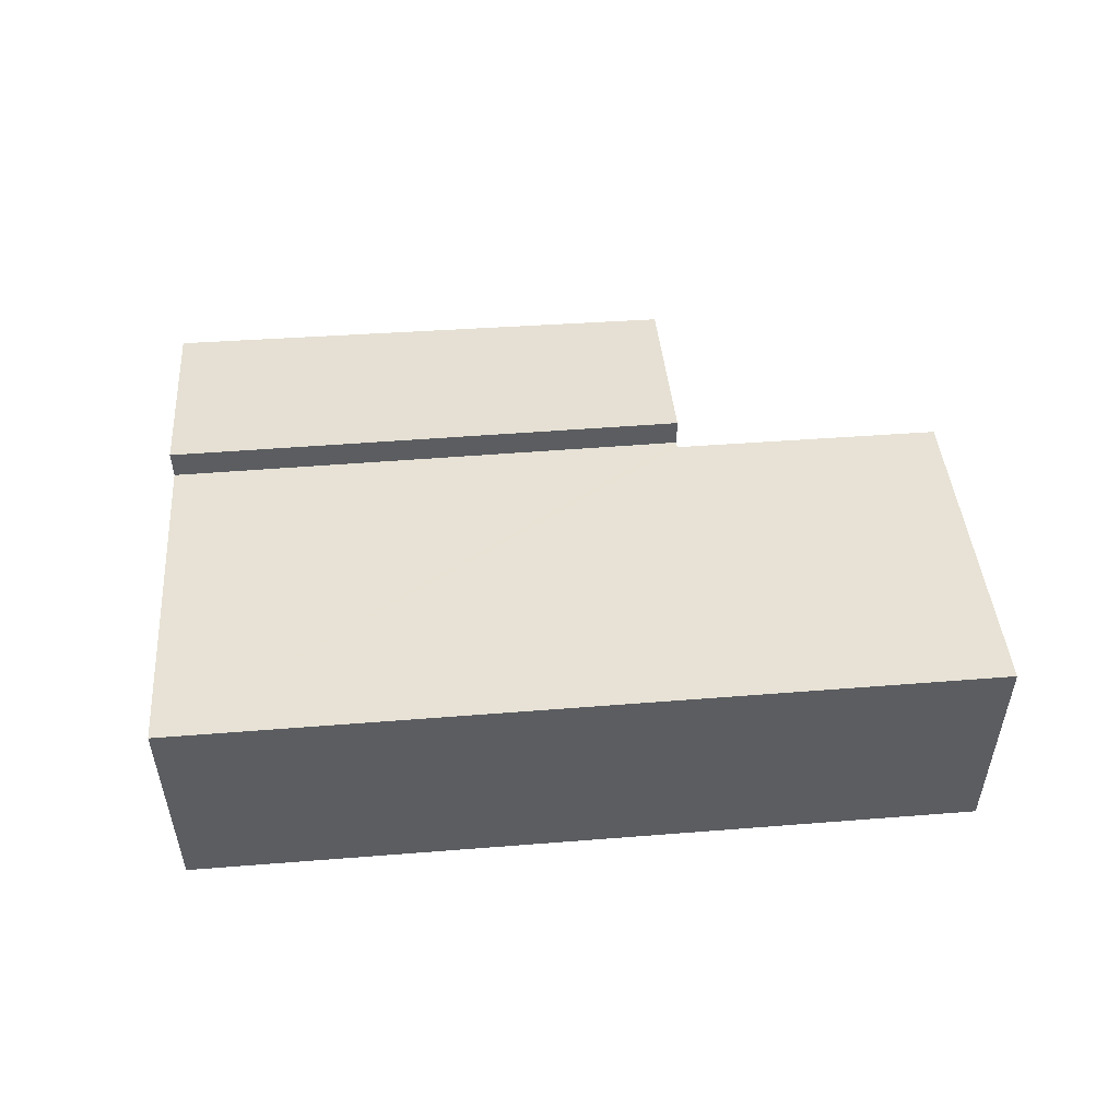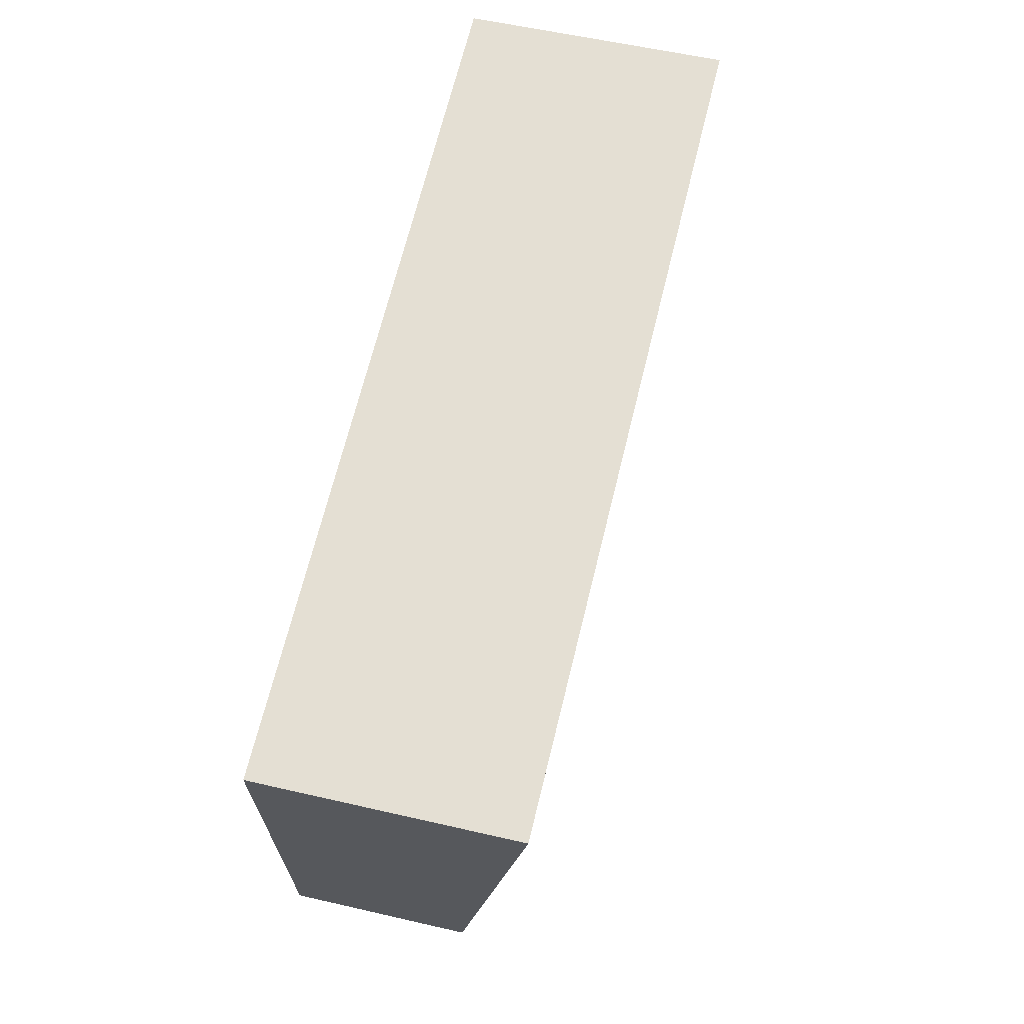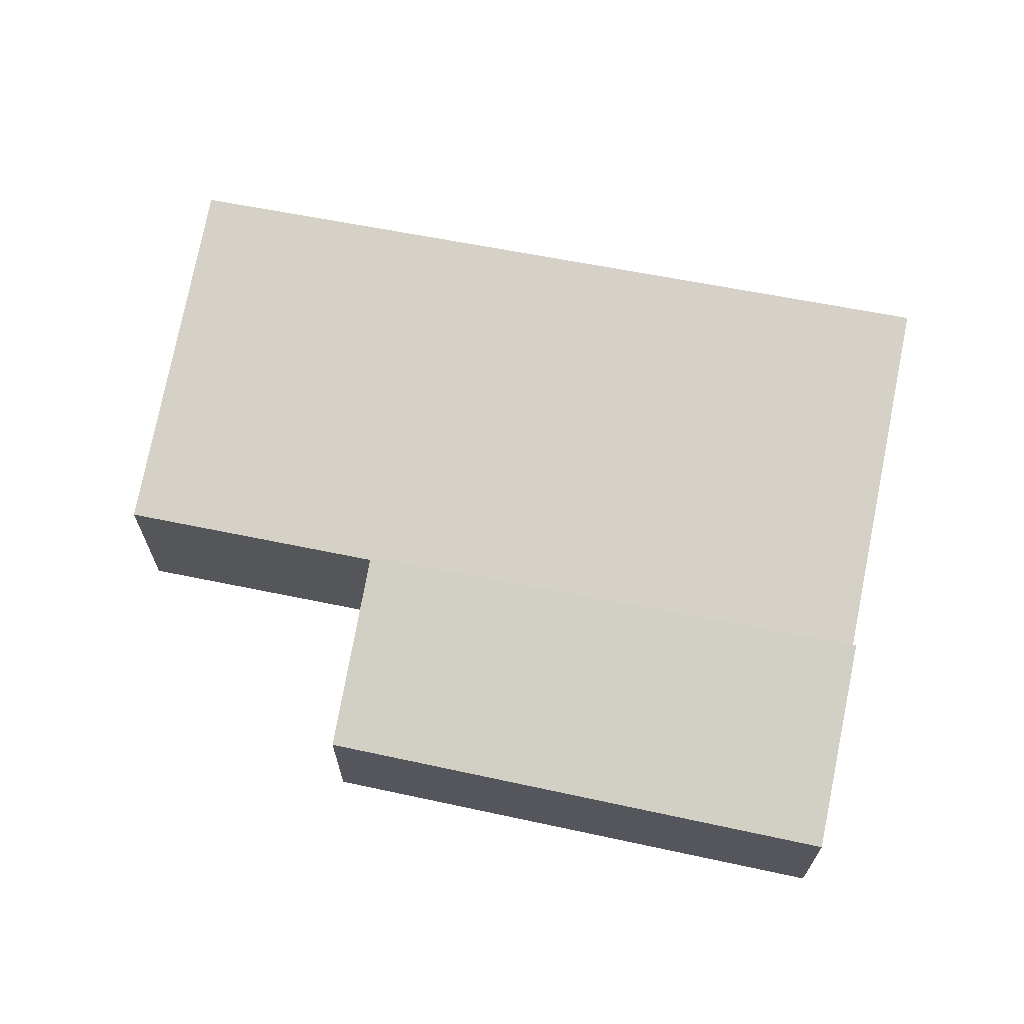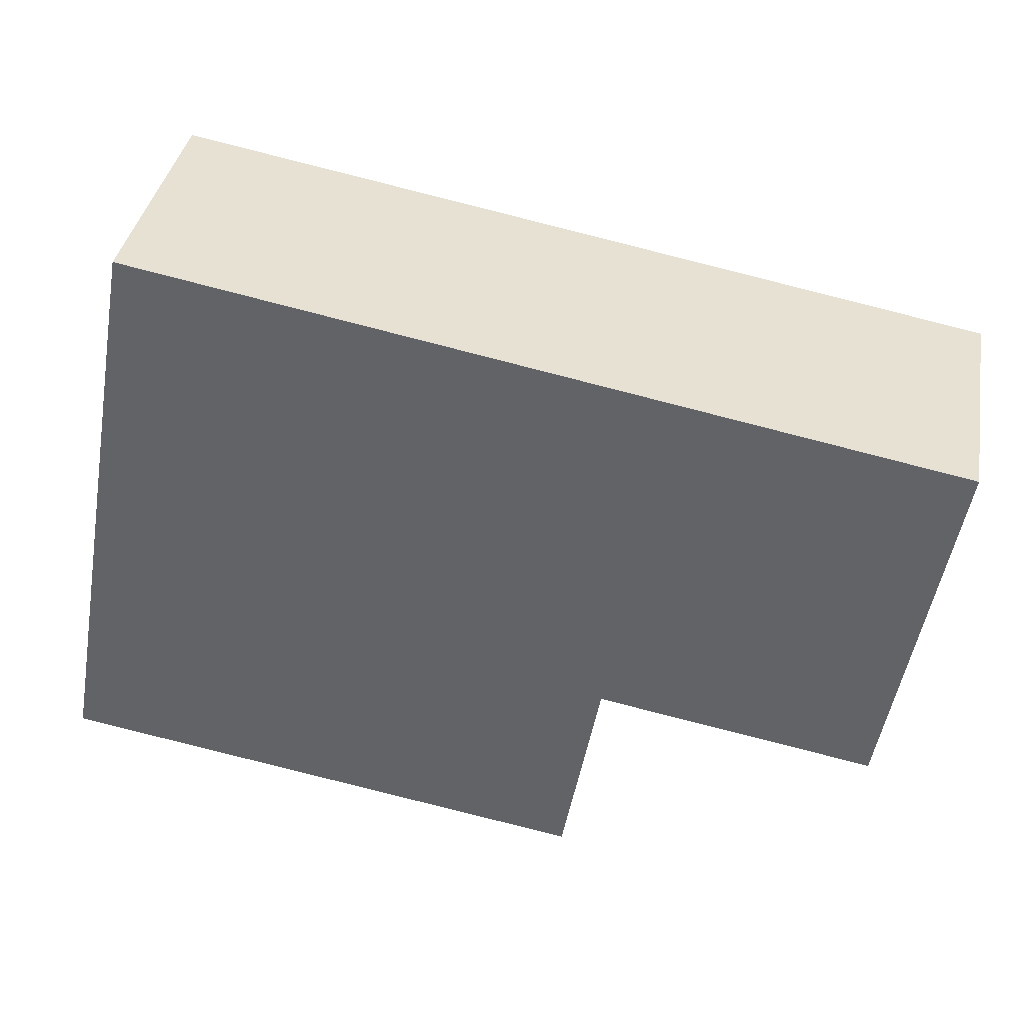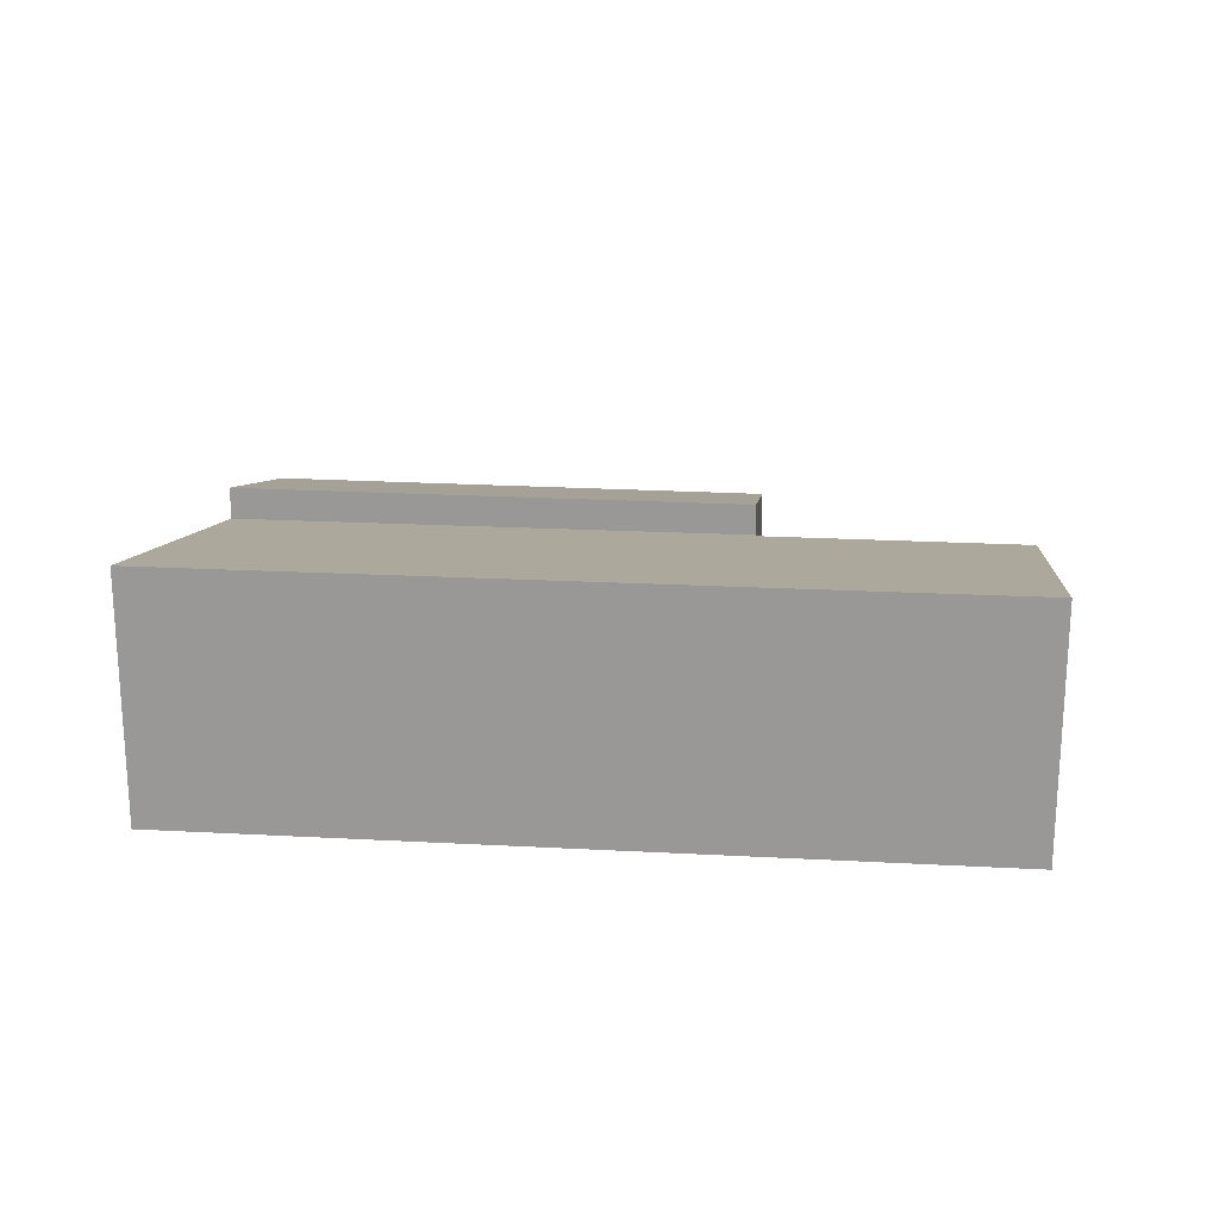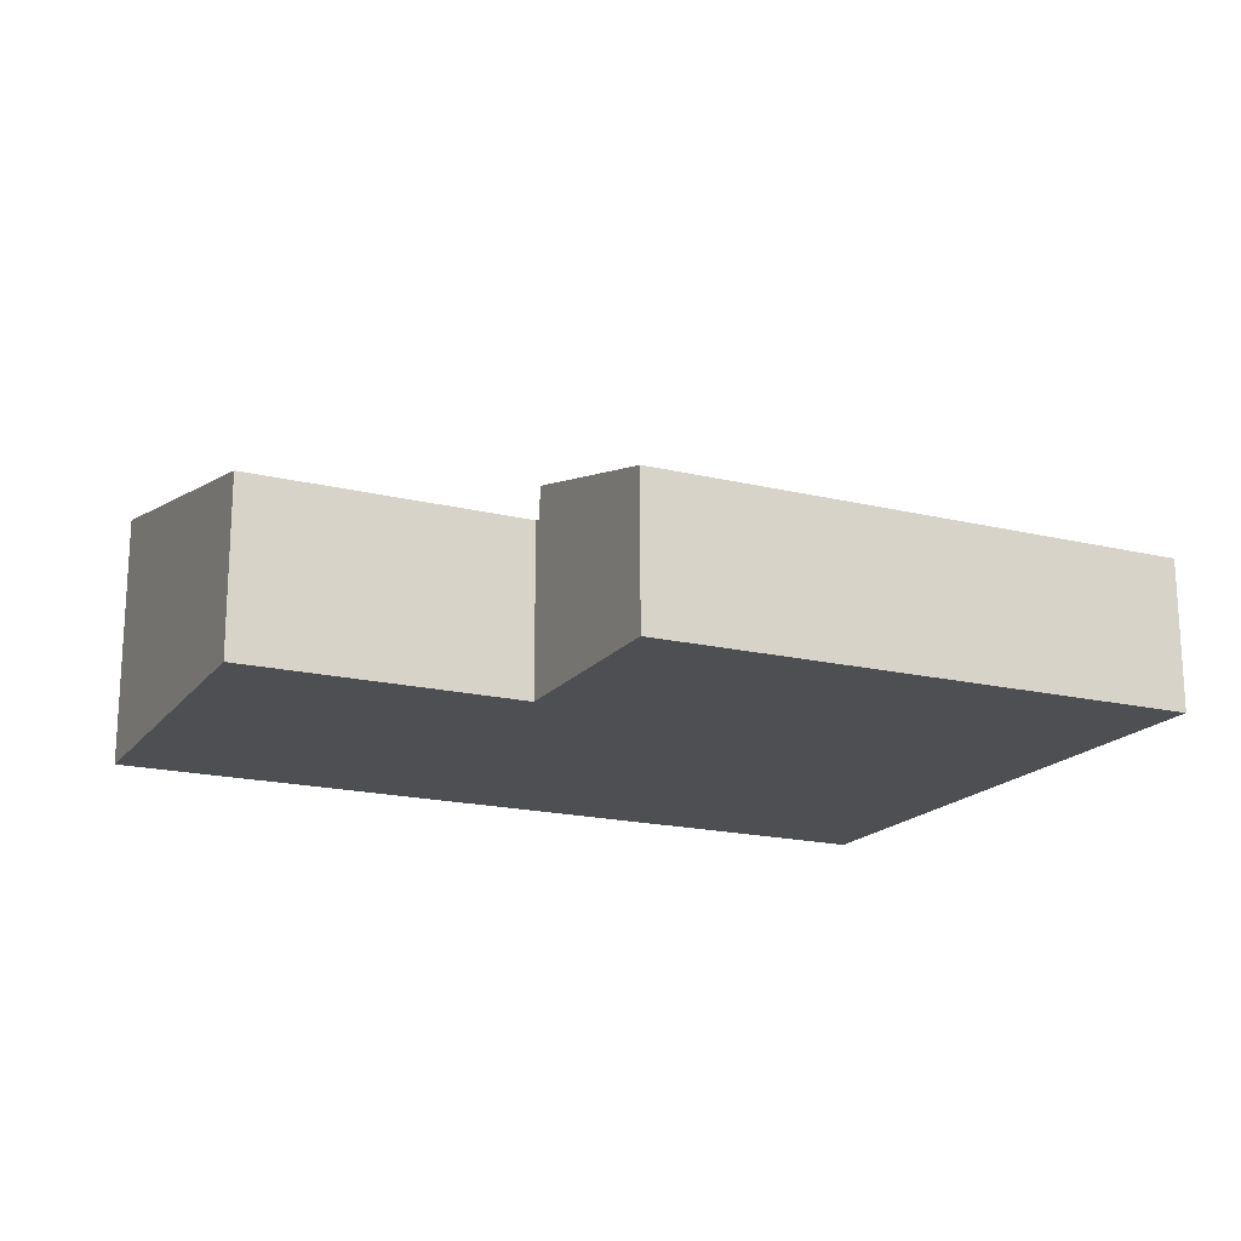
<metadata>
{"format":"obj","ext":"obj","renderer":"f3d","projection":"perspective","resolution":1024,"background":"white","views":[{"elev":52.9,"azim":5.5,"up":"+Y"},{"elev":55.4,"azim":103.8,"up":"+Z"},{"elev":66.3,"azim":-158.5,"up":"+Y"},{"elev":37.6,"azim":10.1,"up":"+Z"},{"elev":20.5,"azim":16.0,"up":"+Y"},{"elev":-18.0,"azim":164.5,"up":"+Y"}]}
</metadata>
<code>
v  0.513 2.814 2.928
v  7.428 2.058 -1.225
v  0 2.041 1.25e-16
v  7.857 2.681 1.133
v  7.937 2.797 1.571
v  7.937 -9.62e-17 1.571
v  7.428 7.501e-17 -1.225
v  7.857 -6.938e-17 1.133
v  0 0 0
v  0.513 -1.793e-16 2.928
v  1.444 3.516 8.235
v  7.937 2.349 1.571
v  0.513 2.349 2.928
v  7.957 2.373 1.683
v  8.067 2.373 1.664
v  11.81 2.38 1.012
v  8.978 3.516 6.858
v  12.7 3.516 6.178
v  12.7 -3.783e-16 6.178
v  8.978 -4.199e-16 6.858
v  1.444 -5.042e-16 8.235
v  11.81 -6.197e-17 1.012
v  7.957 -1.031e-16 1.683
v  8.067 -1.019e-16 1.664
g defaultobject
f 1 2 3
f 2 1 4
f 4 1 5
f 6 4 5
f 4 6 2
f 2 6 7
f 7 6 8
f 7 3 2
f 3 7 9
f 3 10 1
f 10 3 9
f 10 5 1
f 5 10 6
f 8 9 7
f 9 8 6
f 9 6 10
f 11 12 13
f 12 11 14
f 14 11 15
f 15 11 16
f 16 11 17
f 16 17 18
f 17 19 18
f 19 17 20
f 20 17 11
f 20 11 21
f 19 16 18
f 16 19 22
f 23 12 14
f 12 23 6
f 22 15 16
f 15 22 24
f 15 24 14
f 14 24 23
f 6 13 12
f 13 6 10
f 13 21 11
f 21 13 10
f 6 21 10
f 21 6 23
f 21 23 20
f 20 23 24
f 20 24 22
f 20 22 19

</code>
